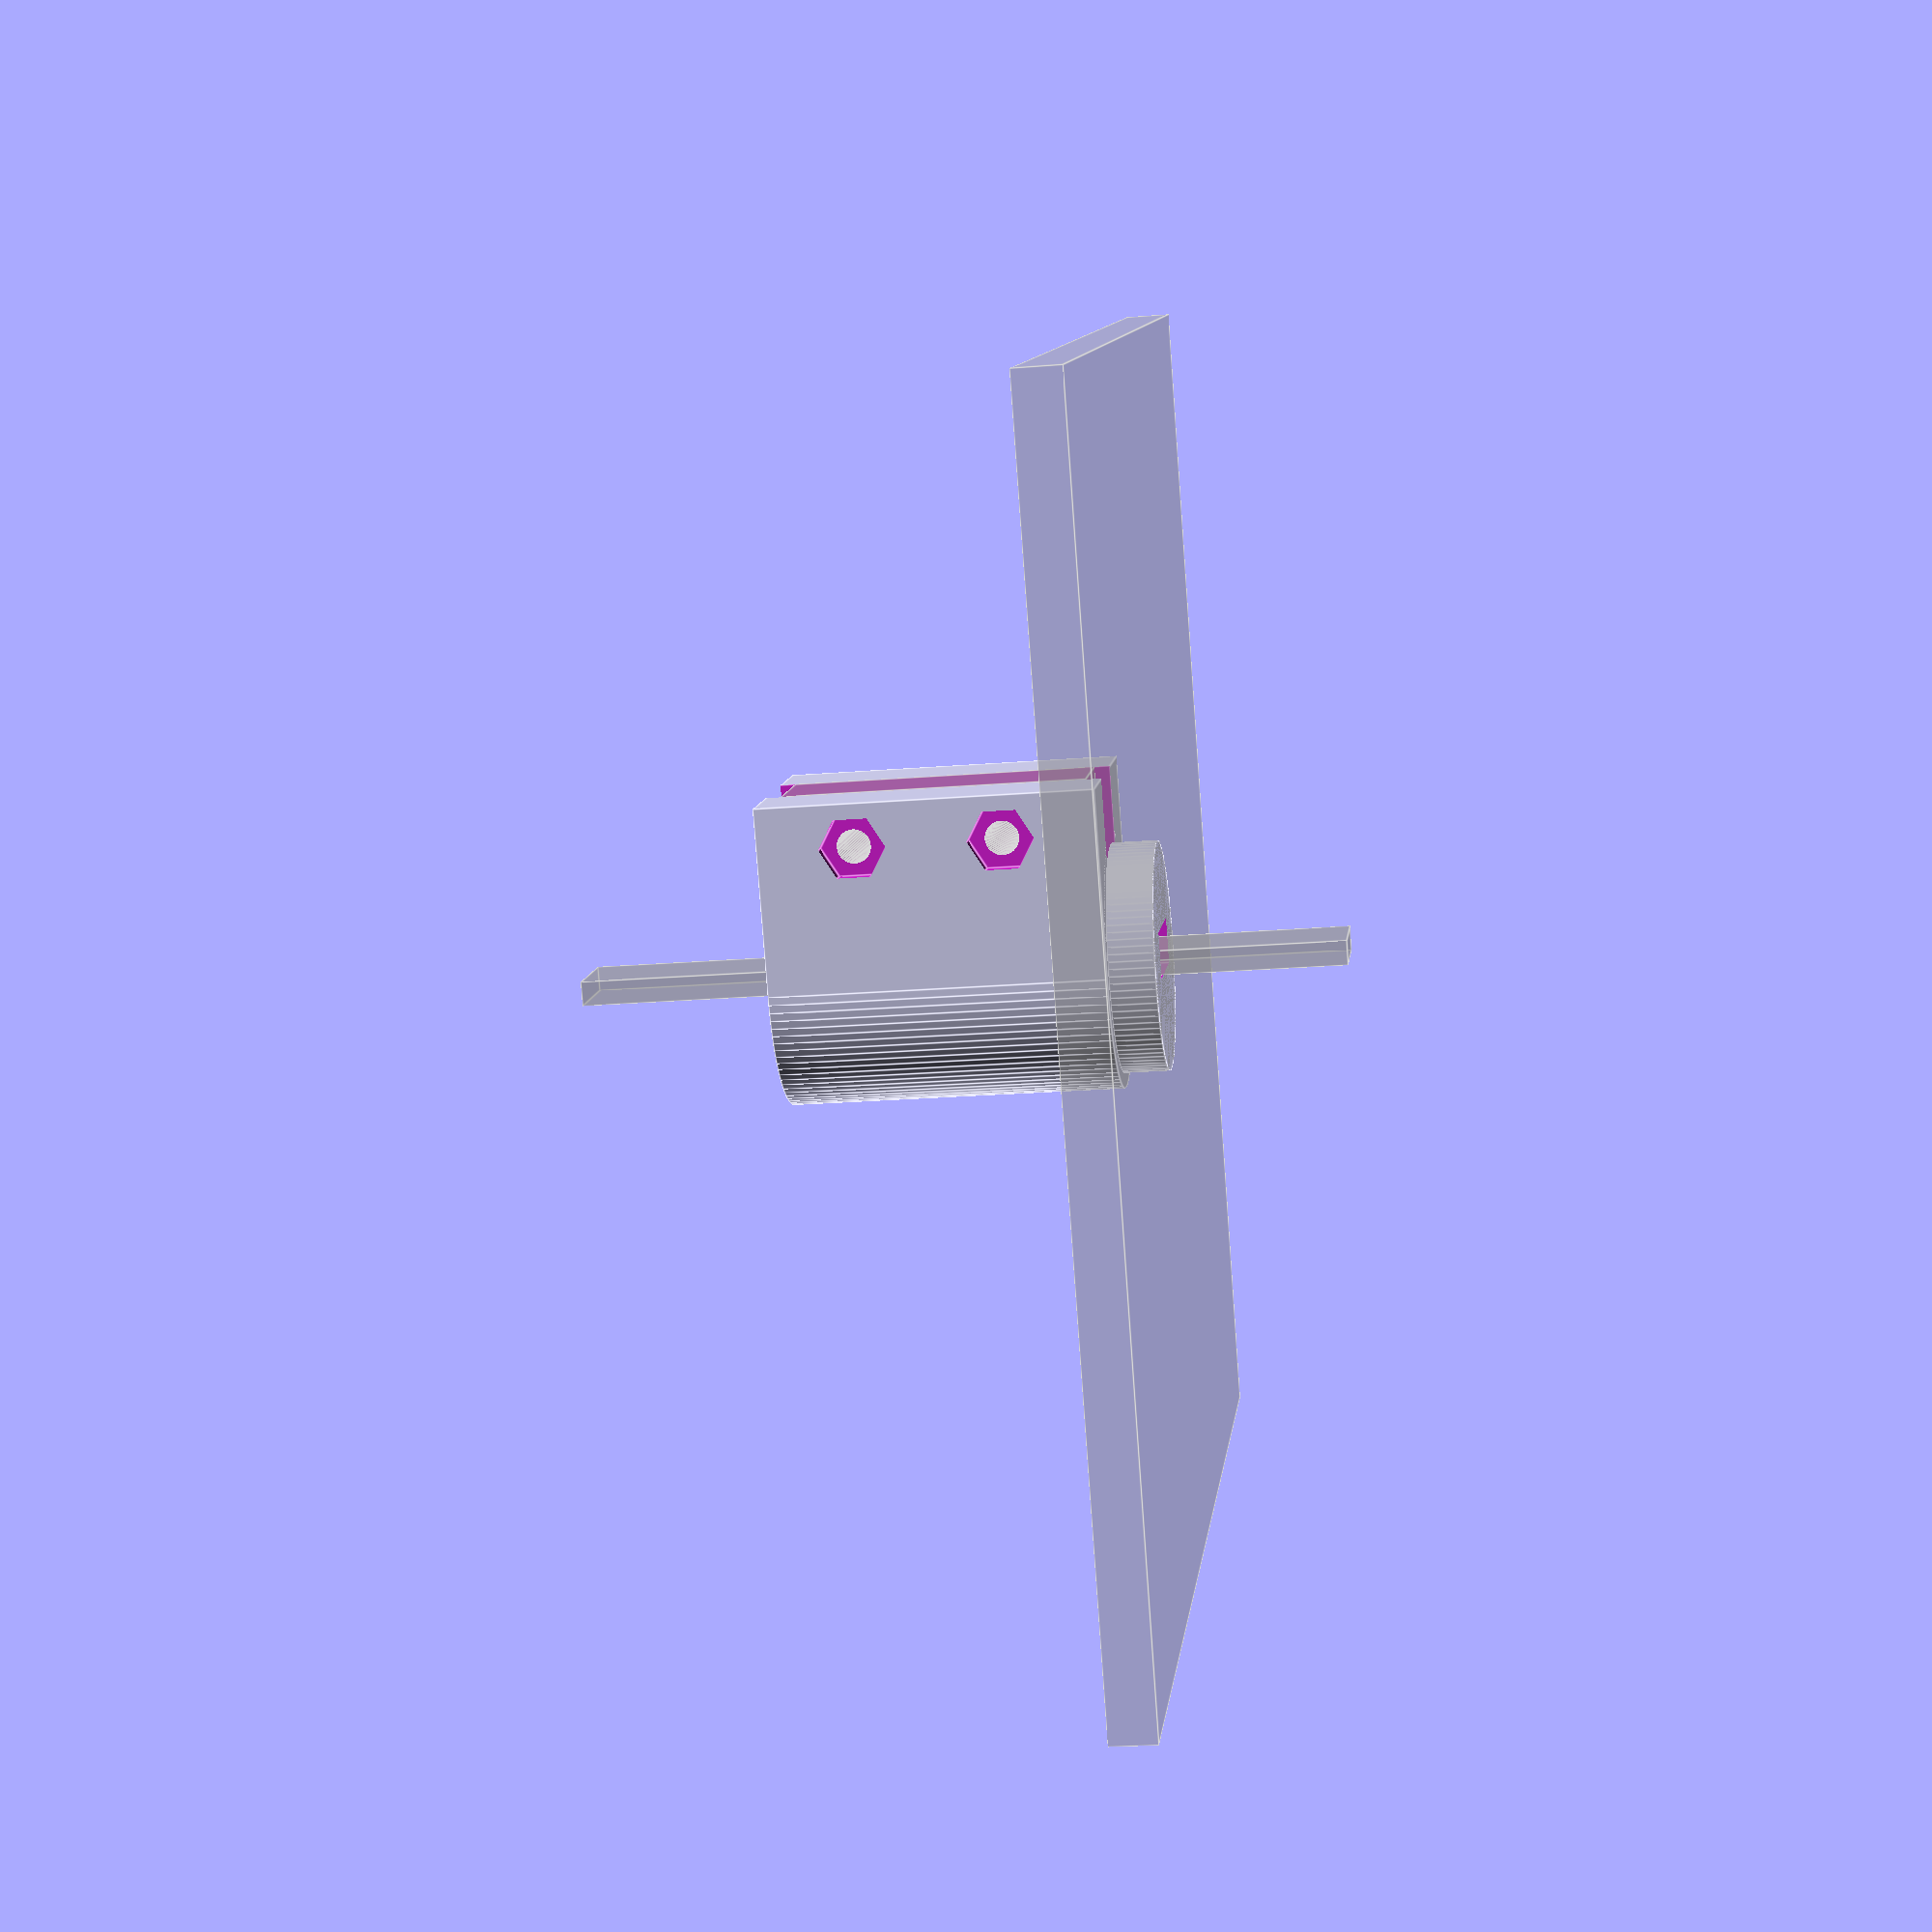
<openscad>
$fn=100;

hole_d = 15;
hole_h = 3;

bumper_h = 19.8;
bumper_x_pulled = 13.2;
bumper_x_pushed = 11.4; // 1.8mm
bumper_y = 6.4;
bumper_l = bumper_h - 3;

bumper_screw_d = 2.2;
bumper_screw_x = 2.9;
bumper_screws_h = [
    bumper_h / 2 + 9.5 /2,
    bumper_h / 2 - 9.5 /2,
];

opened = abs($t*2-1);
opened = 1;

PCB_thick = 1.6;
PCB_width = 6;

bumper_pos = -bumper_x_pushed - PCB_thick/2;

module bumper_screws() {
    screw_l = 25;
    screw_m = hole_d+2; // Distance entre tête et (presque) écrou
    screw_head_l = 3;
    
    translate([bumper_pos, 0, -bumper_h-1])
    for(h = bumper_screws_h) {
        translate([bumper_screw_x, 0, h])
        translate([0, screw_head_l + screw_m/2])
        rotate([90,0]) {
            cylinder(d=5, h=screw_head_l);
            cylinder(d=bumper_screw_d, h=screw_l);
            translate([0, 0, screw_m+ screw_head_l-1])
            rotate([0, 0, 360/12])
            cylinder(d=4.32, h=2, $fn=6);
        }
    }
}
module bumper() {
    difference() {
        translate([bumper_pos, -bumper_y/2, -bumper_h-1])
        union() {
            cube([bumper_x_pushed, bumper_y, bumper_h]);
            
            translate([bumper_x_pushed, bumper_y *0.1, bumper_h-2])
            rotate([
                0, 
                opened*asin((bumper_x_pushed-bumper_x_pulled)/bumper_l), 
            ]) 
            translate([-1,0, -bumper_l])
            cube([1, bumper_y *0.8, bumper_l]);
        }
        bumper_screws();
    }
}
module plaque() {
    difference() {
        translate([0, 0, hole_h/2]) cube([80, 80, hole_h], center=true);
        translate([0, 0, -1]) cylinder(d=hole_d, h=10);
    }
}
module PCB() {
    translate([0, 0, -10])
    cube([PCB_thick, PCB_width, 50], center=true);
}

module negative_real() {
    bumper();
    plaque();
    PCB();
}


module real() {
    difference() {
        union() {
            translate([bumper_pos+0.02, -(hole_d+2)/2, -(bumper_h+2)])
                cube([-bumper_pos-0.02, hole_d+2, bumper_h + 2]);
            translate([0, 0, -(bumper_h + 2)/2])
                cylinder(d=hole_d+2, h=bumper_h + 2, center=true);
            
            cylinder(d=hole_d, h=hole_h);
        }
        union() {
            bumper_screws();
            
            translate([bumper_pos+0.01, -bumper_y/2, -30])
            cube([-bumper_pos, bumper_y, 30.01]);
            
            translate([-2+0.01, -bumper_y/2, -30])
            cube([3, bumper_y, 50]);
        }
    }
}
%negative_real();

intersection() {
    real();
    // translate([-50, 00, -50]) cube([100, 100, 100]);
}


</openscad>
<views>
elev=23.2 azim=57.4 roll=277.8 proj=p view=edges
</views>
